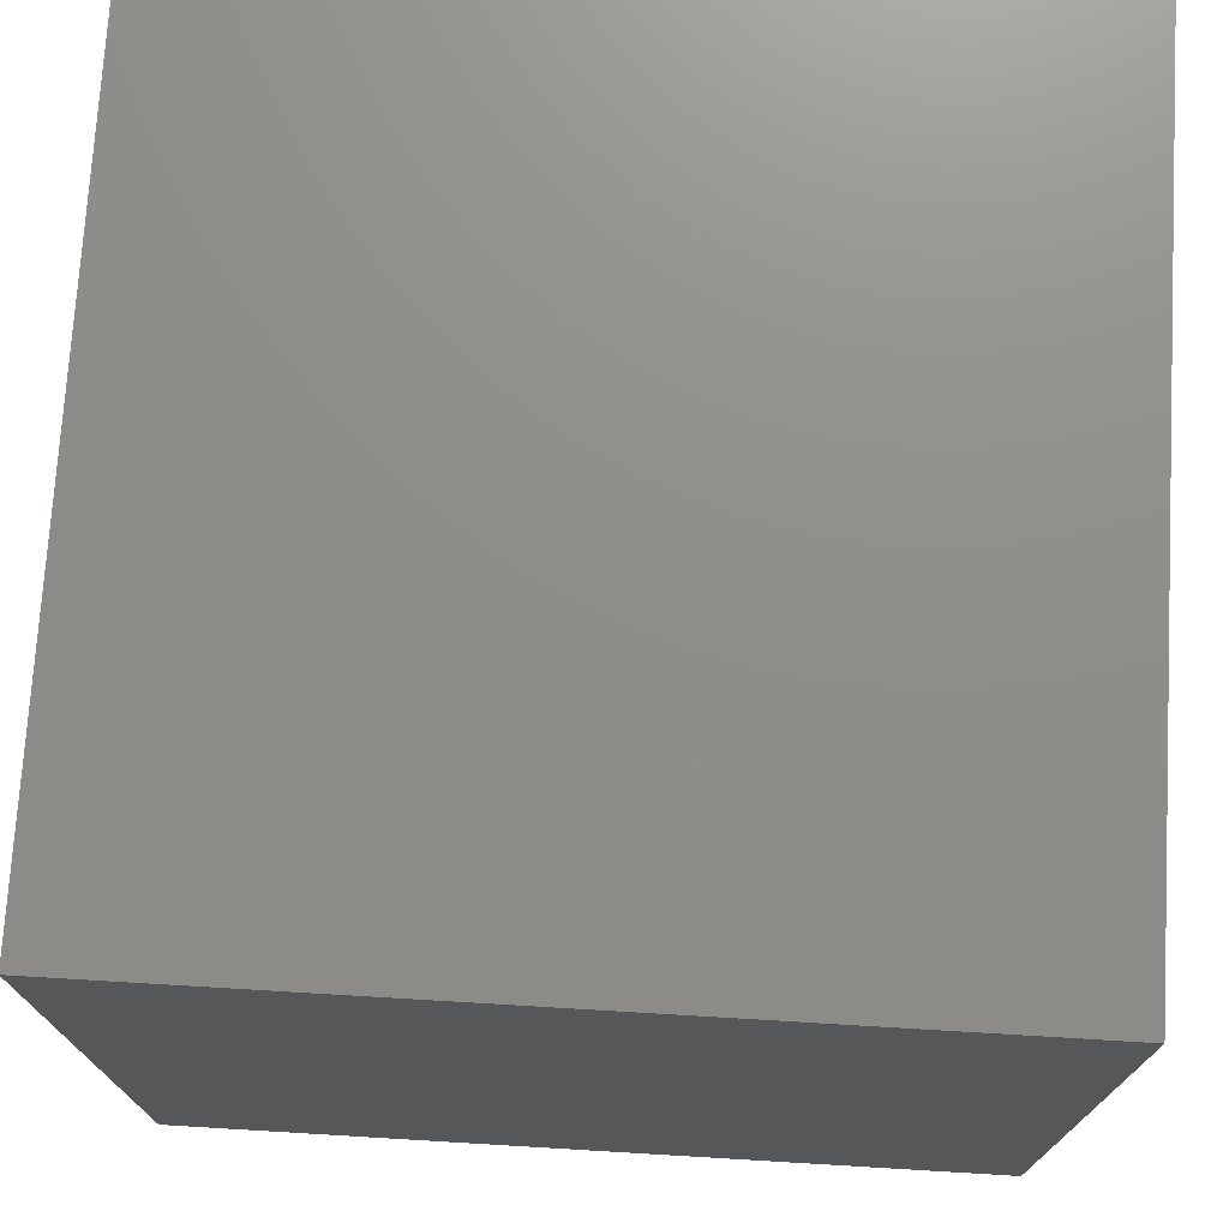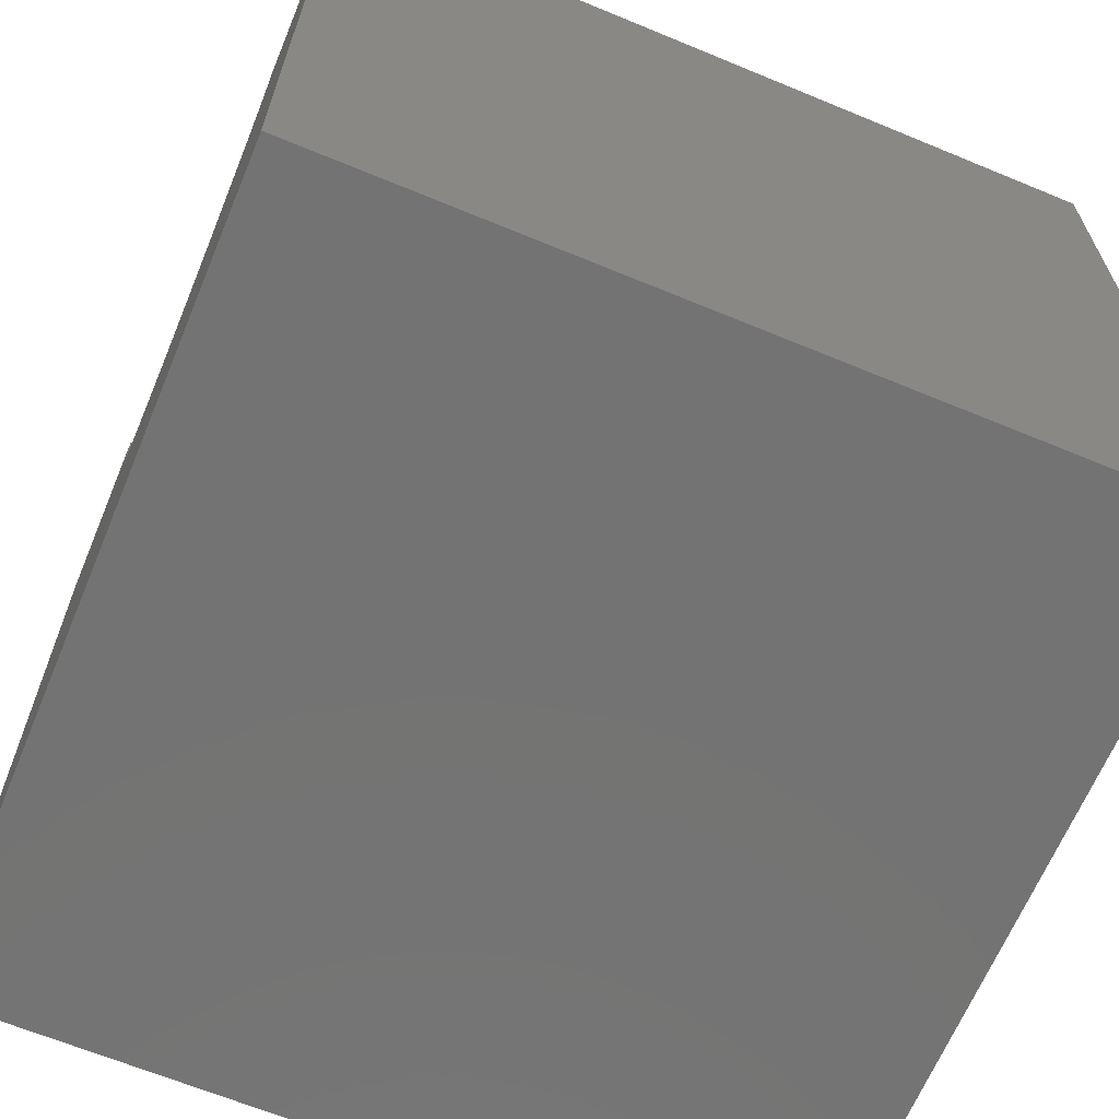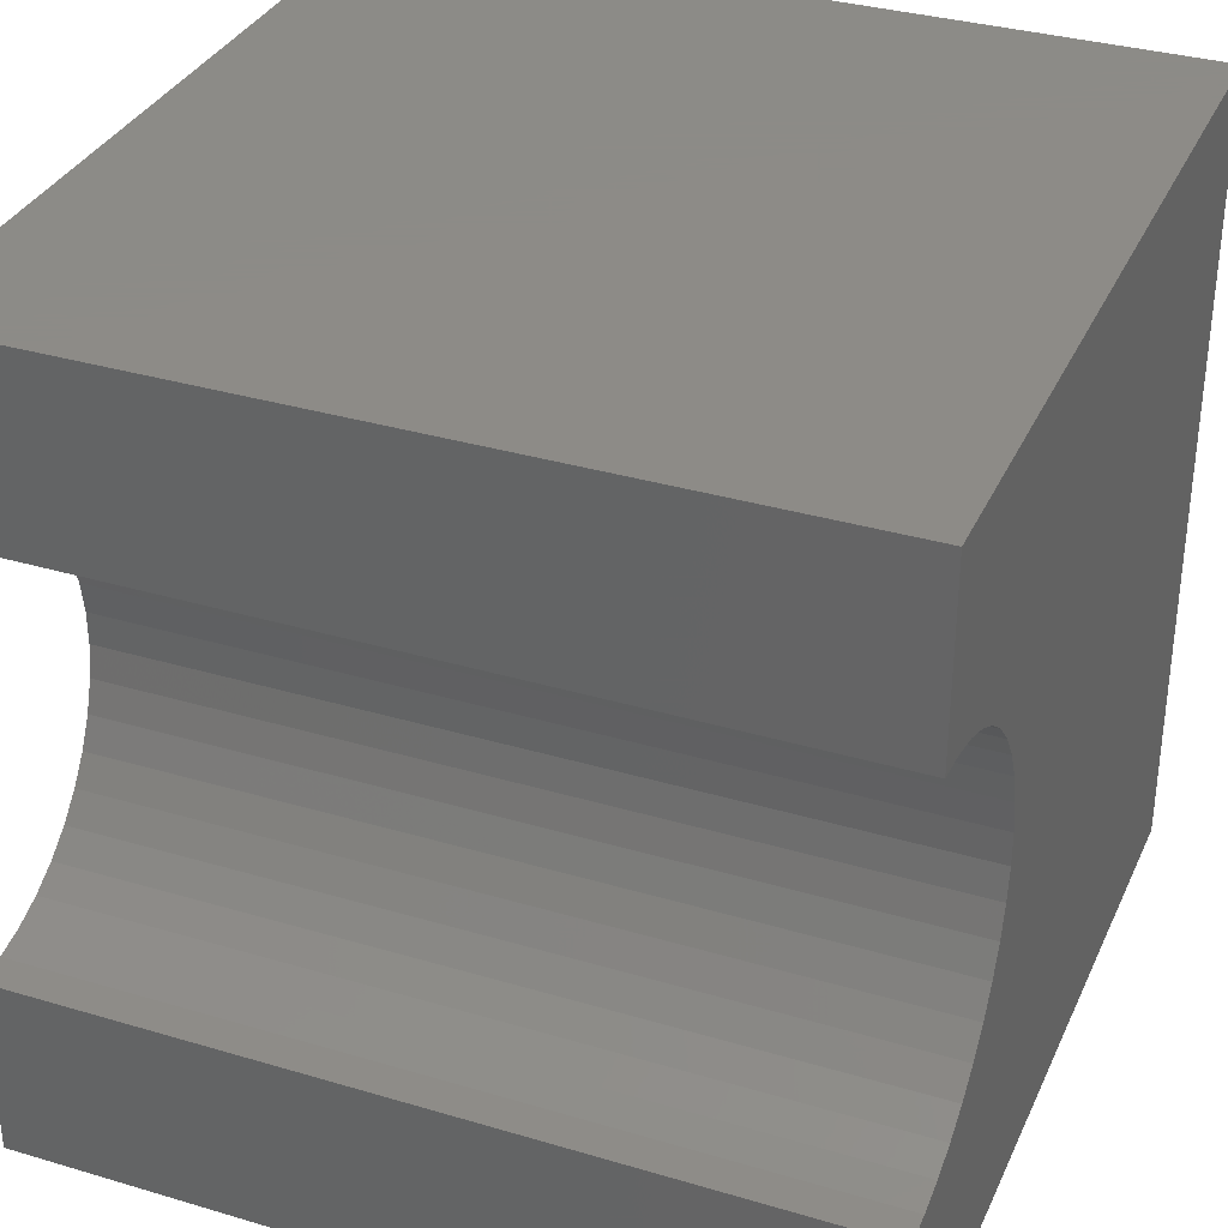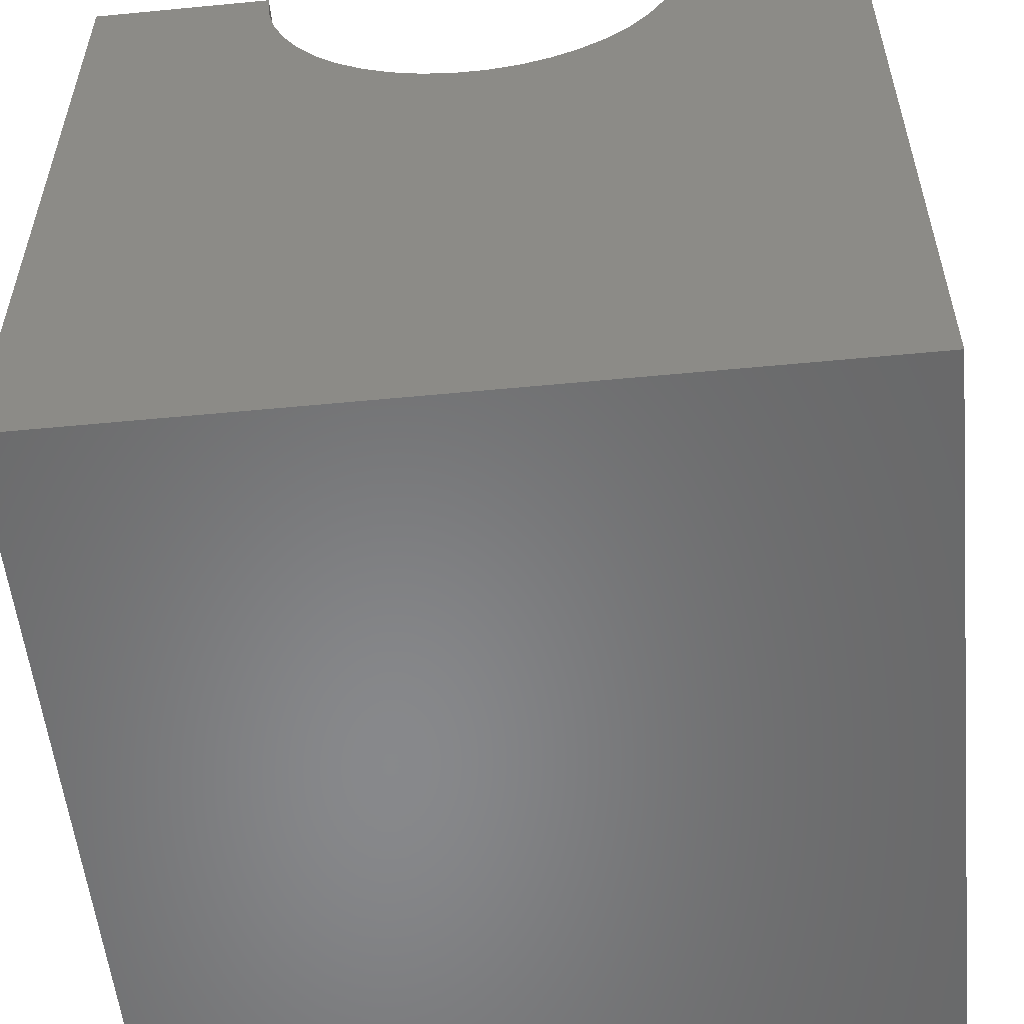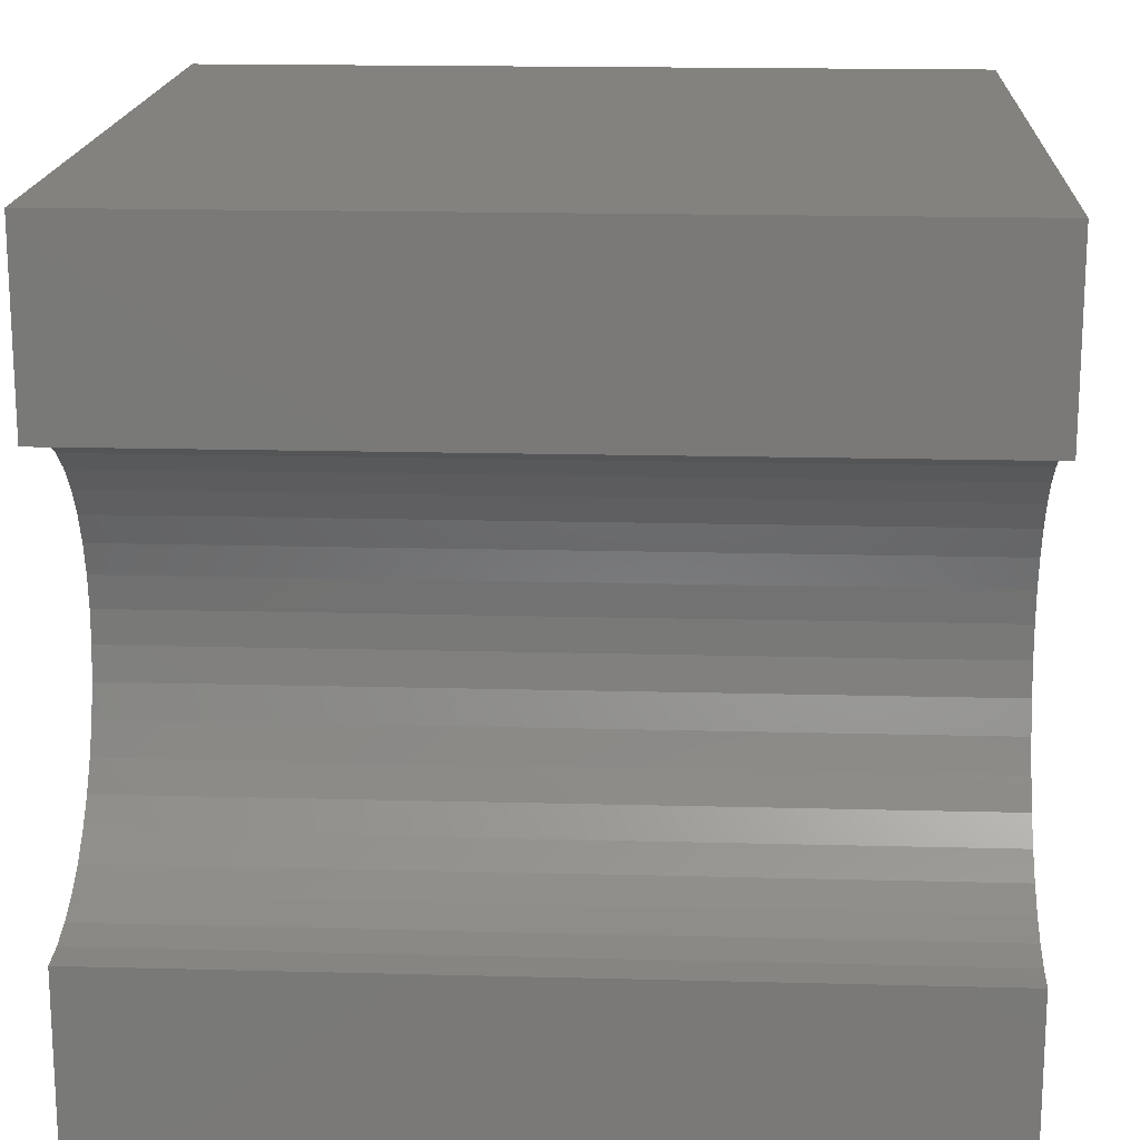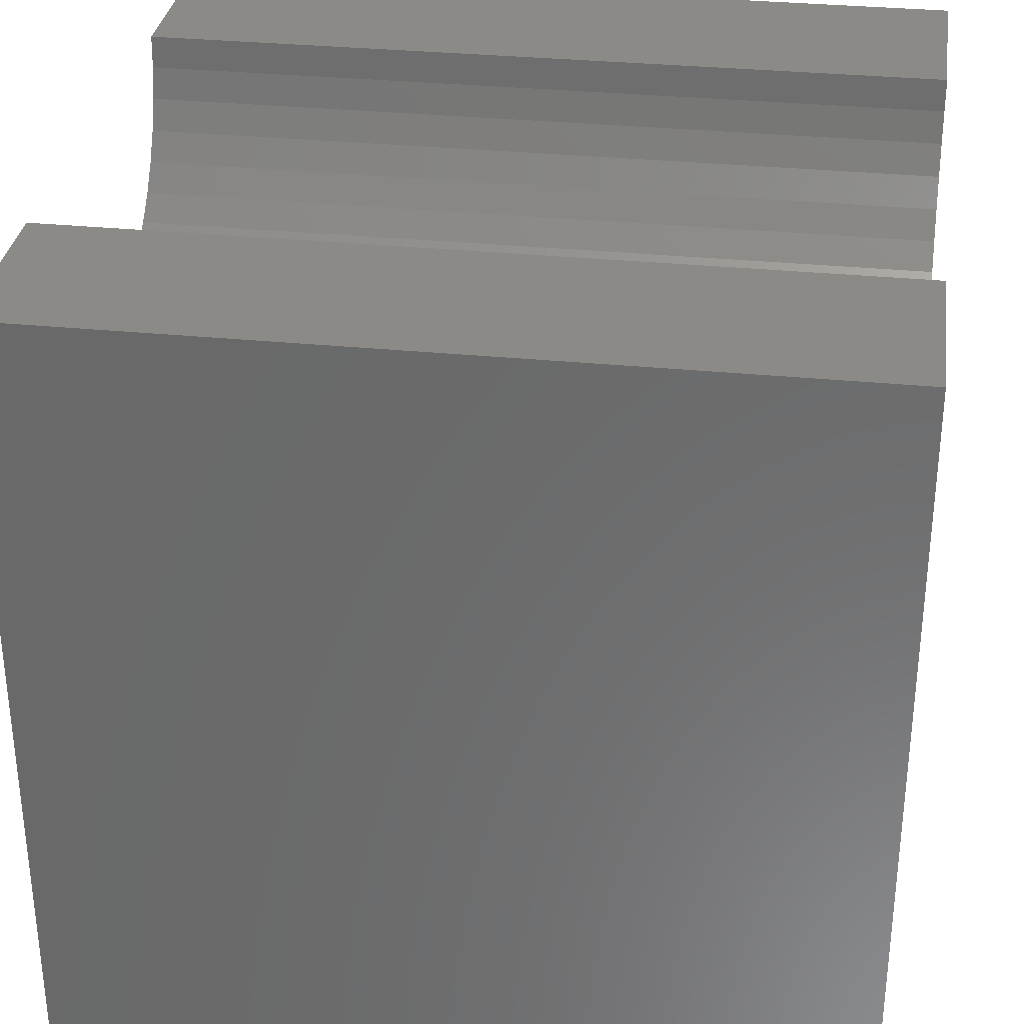
<metadata>
{"format":"stl","ext":"stl","renderer":"f3d","projection":"perspective","resolution":1024,"background":"white","views":[{"elev":73.6,"azim":-176.6,"up":"+Y"},{"elev":-65.5,"azim":-22.6,"up":"+Z"},{"elev":33.8,"azim":22.0,"up":"+Y"},{"elev":-54.9,"azim":95.8,"up":"+Z"},{"elev":17.3,"azim":3.0,"up":"+Y"},{"elev":32.2,"azim":-172.0,"up":"+Z"}]}
</metadata>
<code>
# stl→obj: 52 verts, 100 faces
v 10 7.703 10
v 10 10 10
v 0 7.703 10
v 0 10 10
v 0 7.673 9.597
v 0 5.601 7.365
v 0 5.988 7.484
v 0 10 0
v 0 2.297 10
v 0 2.327 9.597
v 0 0 10
v 0 2.417 9.203
v 0 0 0
v 0 2.565 8.827
v 0 2.767 8.477
v 0 6.352 7.659
v 0 6.685 7.887
v 0 6.982 8.161
v 0 7.233 8.477
v 0 7.435 8.827
v 0 7.583 9.203
v 0 3.018 8.161
v 0 3.315 7.887
v 0 3.648 7.659
v 0 4.798 7.304
v 0 5.202 7.304
v 0 4.012 7.484
v 0 4.399 7.365
v 10 2.297 10
v 10 0 10
v 10 2.327 9.597
v 10 6.352 7.659
v 10 5.988 7.484
v 10 10 0
v 10 3.315 7.887
v 10 3.018 8.161
v 10 0 0
v 10 7.673 9.597
v 10 7.583 9.203
v 10 7.435 8.827
v 10 7.233 8.477
v 10 6.982 8.161
v 10 6.685 7.887
v 10 2.767 8.477
v 10 2.565 8.827
v 10 2.417 9.203
v 10 5.601 7.365
v 10 5.202 7.304
v 10 4.798 7.304
v 10 4.399 7.365
v 10 4.012 7.484
v 10 3.648 7.659
f 1 2 3
f 3 2 4
f 5 3 4
f 6 7 8
f 9 10 11
f 11 10 12
f 11 12 13
f 13 12 14
f 13 14 15
f 7 16 8
f 8 16 17
f 8 17 18
f 18 19 8
f 8 19 20
f 8 20 4
f 4 20 21
f 4 21 5
f 15 22 13
f 13 22 23
f 13 23 24
f 13 25 8
f 8 25 26
f 8 26 6
f 24 27 13
f 13 27 28
f 13 28 25
f 9 11 29
f 29 11 30
f 31 29 30
f 32 33 34
f 35 36 37
f 1 38 2
f 2 38 39
f 2 39 34
f 34 39 40
f 34 40 41
f 41 42 34
f 34 42 43
f 34 43 32
f 36 44 37
f 37 44 45
f 37 45 30
f 30 45 46
f 30 46 31
f 33 47 34
f 34 47 48
f 34 48 37
f 37 48 49
f 37 49 50
f 50 51 37
f 37 51 52
f 37 52 35
f 8 34 13
f 13 34 37
f 2 34 4
f 4 34 8
f 37 30 13
f 13 30 11
f 9 29 31
f 9 31 10
f 10 31 46
f 10 46 12
f 12 46 45
f 12 45 14
f 14 45 44
f 14 44 15
f 15 44 36
f 15 36 22
f 22 36 35
f 22 35 23
f 23 35 52
f 23 52 24
f 24 52 51
f 24 51 27
f 27 51 50
f 27 50 28
f 28 50 49
f 28 49 25
f 25 49 48
f 25 48 26
f 26 48 47
f 26 47 6
f 6 47 33
f 6 33 7
f 7 33 32
f 7 32 16
f 16 32 43
f 16 43 17
f 17 43 42
f 17 42 18
f 18 42 41
f 18 41 19
f 19 41 40
f 19 40 20
f 20 40 39
f 20 39 21
f 21 39 38
f 21 38 5
f 5 38 1
f 5 1 3

</code>
